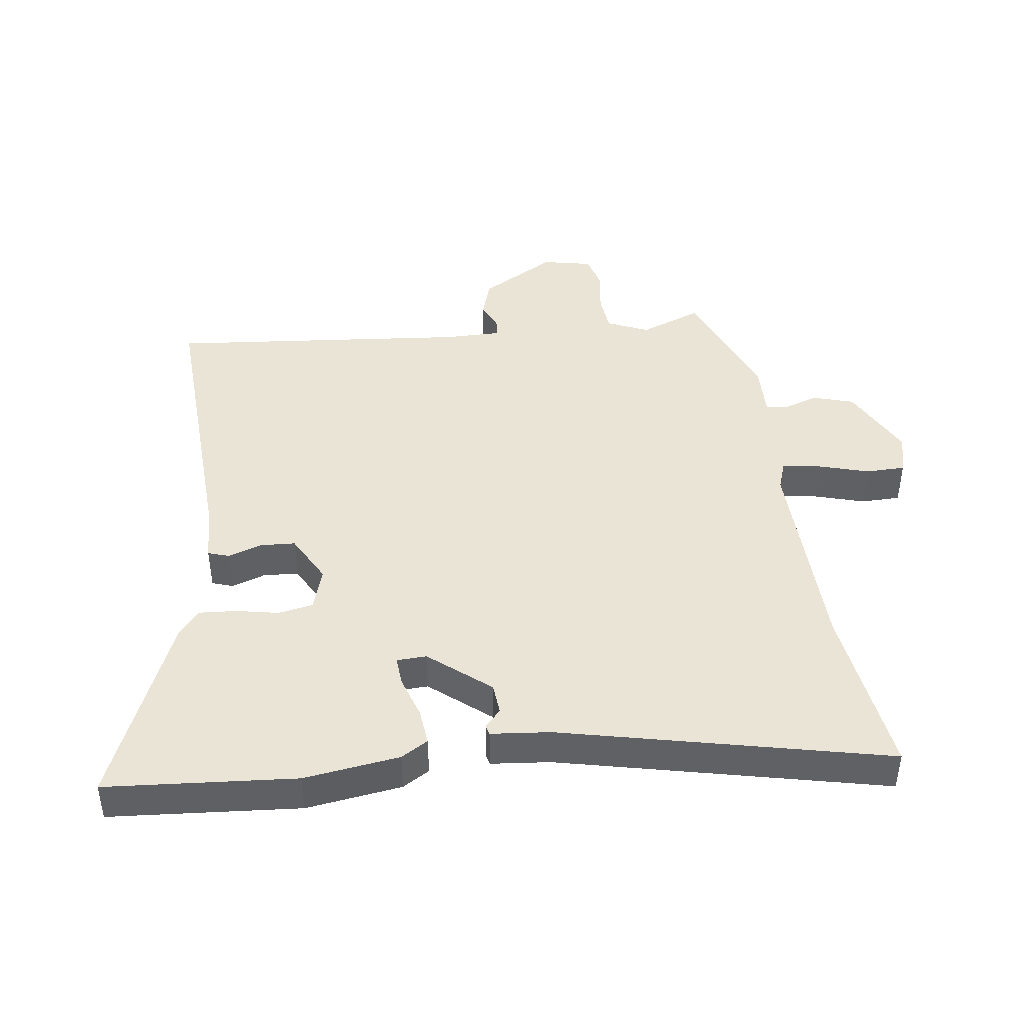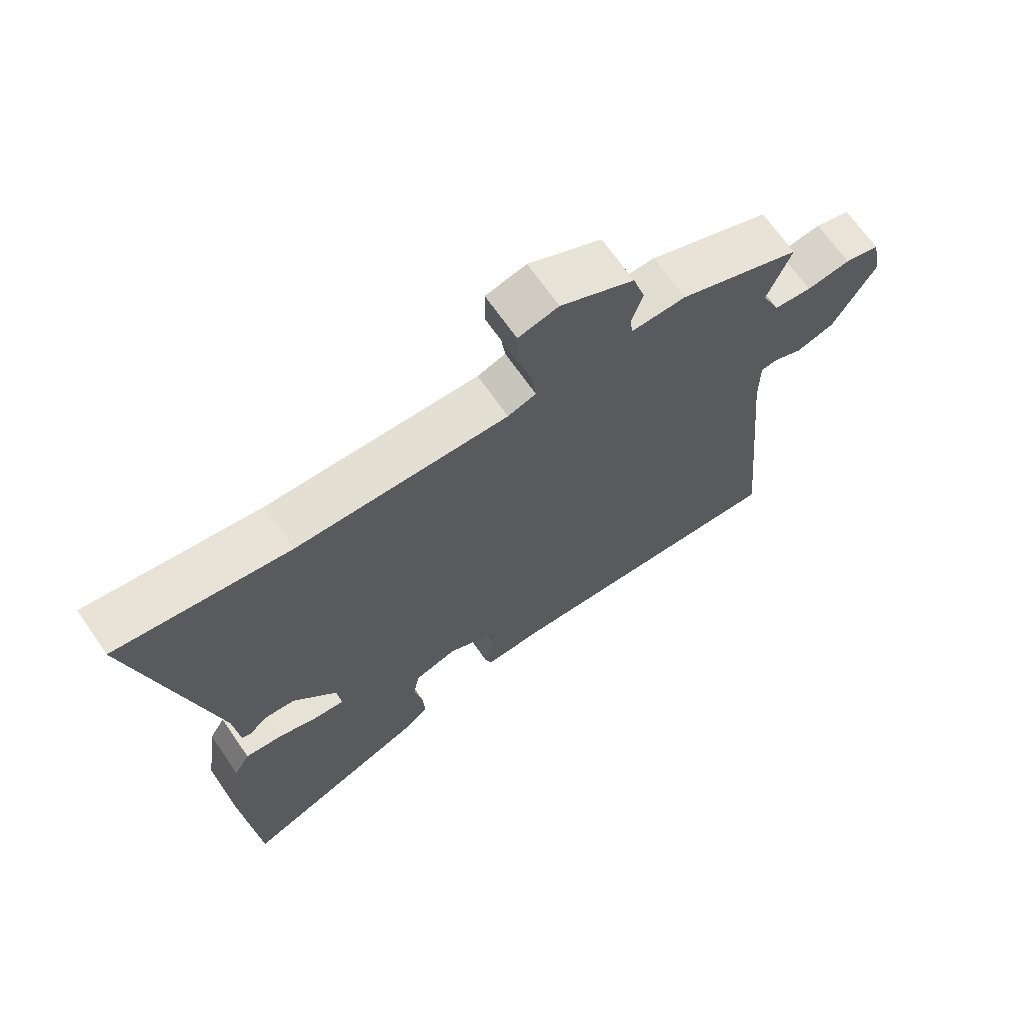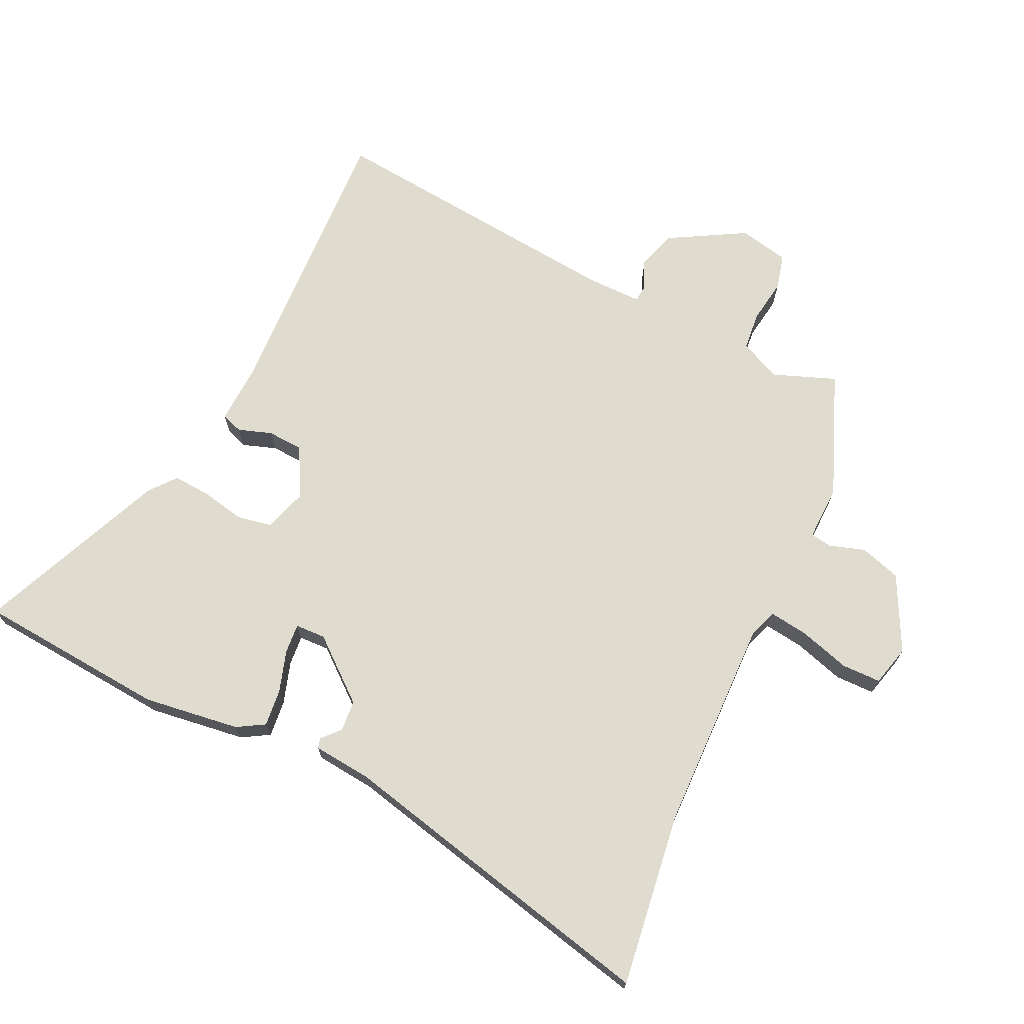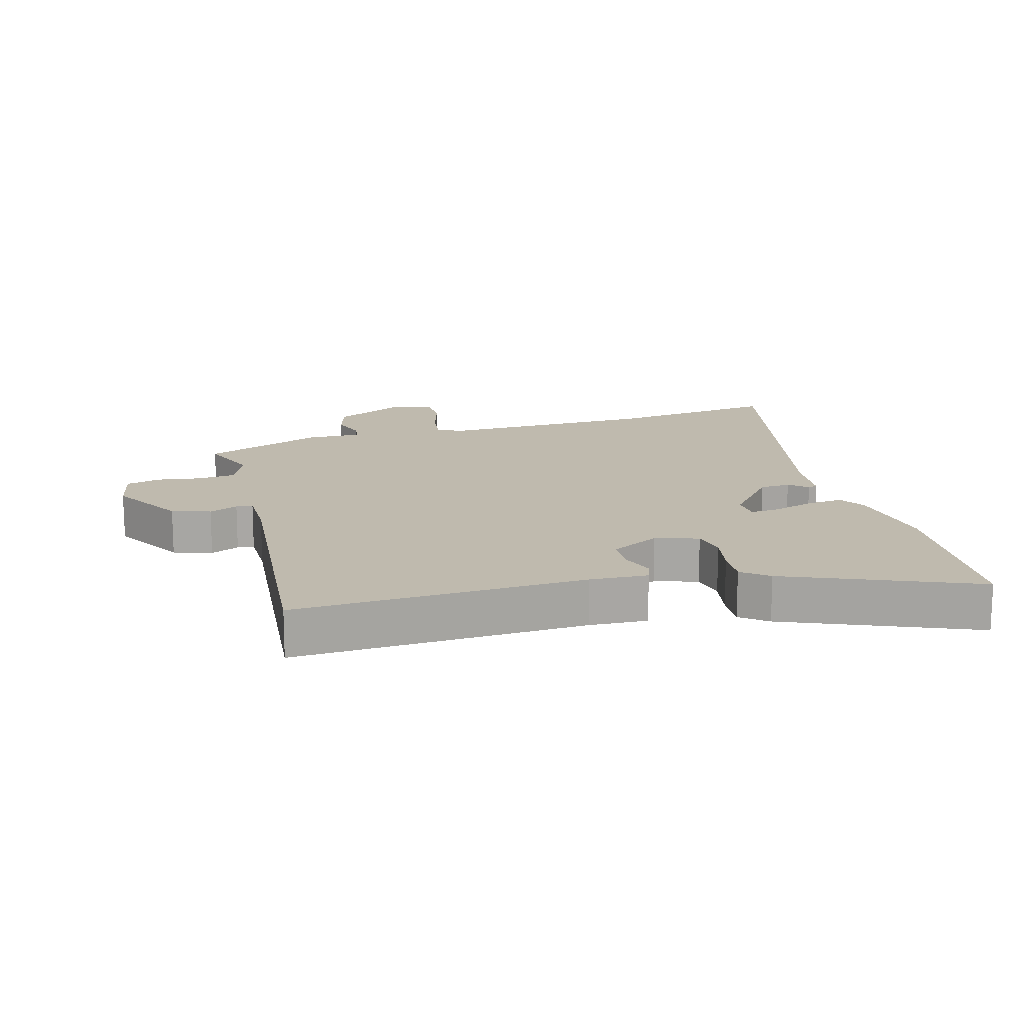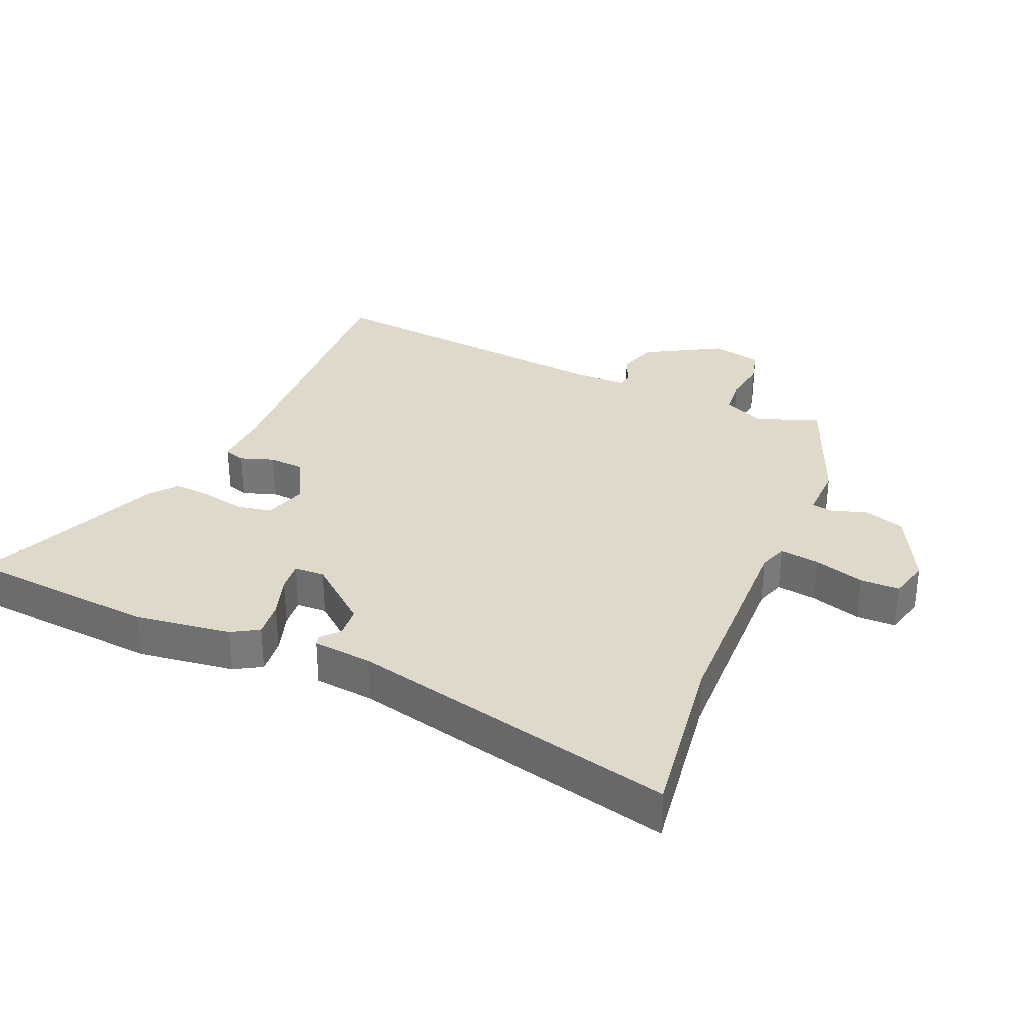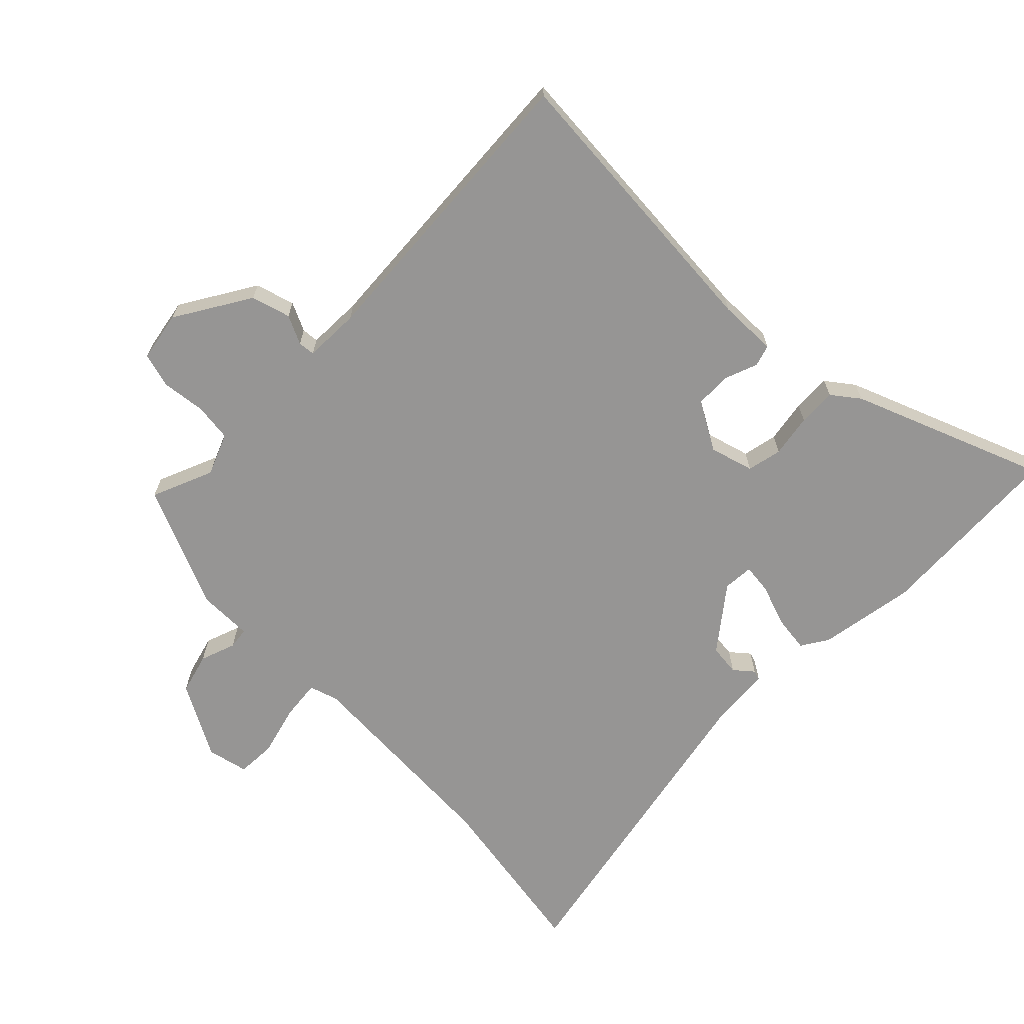
<metadata>
{"format":"obj","ext":"obj","renderer":"f3d","projection":"perspective","resolution":1024,"background":"white","views":[{"elev":43.8,"azim":-97.6,"up":"+Y"},{"elev":68.2,"azim":-34.7,"up":"+Z"},{"elev":70.4,"azim":-64.4,"up":"+Y"},{"elev":15.6,"azim":164.4,"up":"+Y"},{"elev":32.3,"azim":-66.6,"up":"+Y"},{"elev":-67.6,"azim":133.8,"up":"+Y"}]}
</metadata>
<code>
v 0.487 0.07 0.411
v 0.45 0.07 0.315
v 0.478 0.07 0.251
v 0.537 0.07 0.245
v 0.605 0.07 0.255
v 0.659 0.07 0.241
v 0.675 0.07 0.164
v 0.608 0.07 0.047
v 0.548 0.07 0.028
v 0.503 0.07 0.048
v 0.477 0.07 0.045
v 0.477 0.07 -0.041
v 0.521 0.07 -0.51
v 0.068 0.07 -0.488
v -0.022 0.07 -0.492
v -0.033 0.07 -0.459
v -0.015 0.07 -0.407
v -0.018 0.07 -0.352
v -0.094 0.07 -0.311
v -0.161 0.07 -0.332
v -0.171 0.07 -0.386
v -0.158 0.07 -0.452
v -0.154 0.07 -0.511
v -0.195 0.07 -0.544
v -0.487 0.07 -0.667
v -0.51 0.07 -0.371
v -0.489 0.07 -0.222
v -0.464 0.07 -0.18
v -0.407 0.07 -0.186
v -0.342 0.07 -0.207
v -0.296 0.07 -0.211
v -0.294 0.07 -0.164
v -0.371 0.07 -0.07
v -0.419 0.07 -0.066
v -0.447 0.07 -0.091
v -0.462 0.07 -0.087
v -0.471 0.07 0.005
v -0.586 0.07 0.512
v -0.316 0.07 0.474
v 0.014 0.07 0.465
v 0.058 0.07 0.48
v 0.05 0.07 0.541
v 0.027 0.07 0.619
v 0.028 0.07 0.68
v 0.091 0.07 0.696
v 0.206 0.07 0.637
v 0.225 0.07 0.574
v 0.207 0.07 0.519
v 0.212 0.07 0.486
v 0.297 0.07 0.488
v 0.487 0 0.411
v 0.45 0 0.315
v 0.478 0 0.251
v 0.537 0 0.245
v 0.605 0 0.255
v 0.659 0 0.241
v 0.675 0 0.164
v 0.608 0 0.047
v 0.548 0 0.028
v 0.503 0 0.048
v 0.477 0 0.045
v 0.477 0 -0.041
v 0.521 0 -0.51
v 0.068 0 -0.488
v -0.022 0 -0.492
v -0.033 0 -0.459
v -0.015 0 -0.407
v -0.018 0 -0.352
v -0.094 0 -0.311
v -0.161 0 -0.332
v -0.171 0 -0.386
v -0.158 0 -0.452
v -0.154 0 -0.511
v -0.195 0 -0.544
v -0.487 0 -0.667
v -0.51 0 -0.371
v -0.489 0 -0.222
v -0.464 0 -0.18
v -0.407 0 -0.186
v -0.342 0 -0.207
v -0.296 0 -0.211
v -0.294 0 -0.164
v -0.371 0 -0.07
v -0.419 0 -0.066
v -0.447 0 -0.091
v -0.462 0 -0.087
v -0.471 0 0.005
v -0.586 0 0.512
v -0.316 0 0.474
v 0.014 0 0.465
v 0.058 0 0.48
v 0.05 0 0.541
v 0.027 0 0.619
v 0.028 0 0.68
v 0.091 0 0.696
v 0.206 0 0.637
v 0.225 0 0.574
v 0.207 0 0.519
v 0.212 0 0.486
v 0.297 0 0.488
f 49 50 1 2
f 46 47 48
f 45 46 48
f 44 45 48
f 43 44 48
f 42 43 48
f 41 42 48 49
f 49 2 3
f 41 49 3
f 40 41 3
f 37 38 39
f 37 39 40
f 36 37 40
f 35 36 40
f 34 35 40
f 33 34 40 3
f 28 29 30
f 27 28 30
f 26 27 30
f 25 26 30
f 24 25 30
f 23 24 30
f 22 23 30
f 21 22 30
f 20 21 30 31
f 19 20 31 32
f 14 15 16 17
f 14 17 18
f 13 14 18
f 12 13 18
f 19 32 33
f 18 19 33
f 12 18 33
f 11 12 33
f 8 9 10
f 7 8 10
f 6 7 10
f 5 6 10
f 4 5 10
f 11 33 3 4
f 4 10 11
f 52 51 100 99
f 98 97 96
f 98 96 95
f 98 95 94
f 98 94 93
f 98 93 92
f 99 98 92 91
f 53 52 99
f 53 99 91
f 53 91 90
f 89 88 87
f 90 89 87
f 90 87 86
f 90 86 85
f 90 85 84
f 53 90 84 83
f 80 79 78
f 80 78 77
f 80 77 76
f 80 76 75
f 80 75 74
f 80 74 73
f 80 73 72
f 80 72 71
f 81 80 71 70
f 82 81 70 69
f 67 66 65 64
f 68 67 64
f 68 64 63
f 68 63 62
f 83 82 69
f 83 69 68
f 83 68 62
f 83 62 61
f 60 59 58
f 60 58 57
f 60 57 56
f 60 56 55
f 60 55 54
f 54 53 83 61
f 61 60 54
f 1 51 52 2
f 2 52 53 3
f 3 53 54 4
f 4 54 55 5
f 5 55 56 6
f 6 56 57 7
f 7 57 58 8
f 8 58 59 9
f 9 59 60 10
f 10 60 61 11
f 11 61 62 12
f 12 62 63 13
f 13 63 64 14
f 14 64 65 15
f 15 65 66 16
f 16 66 67 17
f 17 67 68 18
f 18 68 69 19
f 19 69 70 20
f 20 70 71 21
f 21 71 72 22
f 22 72 73 23
f 23 73 74 24
f 24 74 75 25
f 25 75 76 26
f 26 76 77 27
f 27 77 78 28
f 28 78 79 29
f 29 79 80 30
f 30 80 81 31
f 31 81 82 32
f 32 82 83 33
f 33 83 84 34
f 34 84 85 35
f 35 85 86 36
f 36 86 87 37
f 37 87 88 38
f 38 88 89 39
f 39 89 90 40
f 40 90 91 41
f 41 91 92 42
f 42 92 93 43
f 43 93 94 44
f 44 94 95 45
f 45 95 96 46
f 46 96 97 47
f 47 97 98 48
f 48 98 99 49
f 49 99 100 50
f 50 100 51 1

</code>
